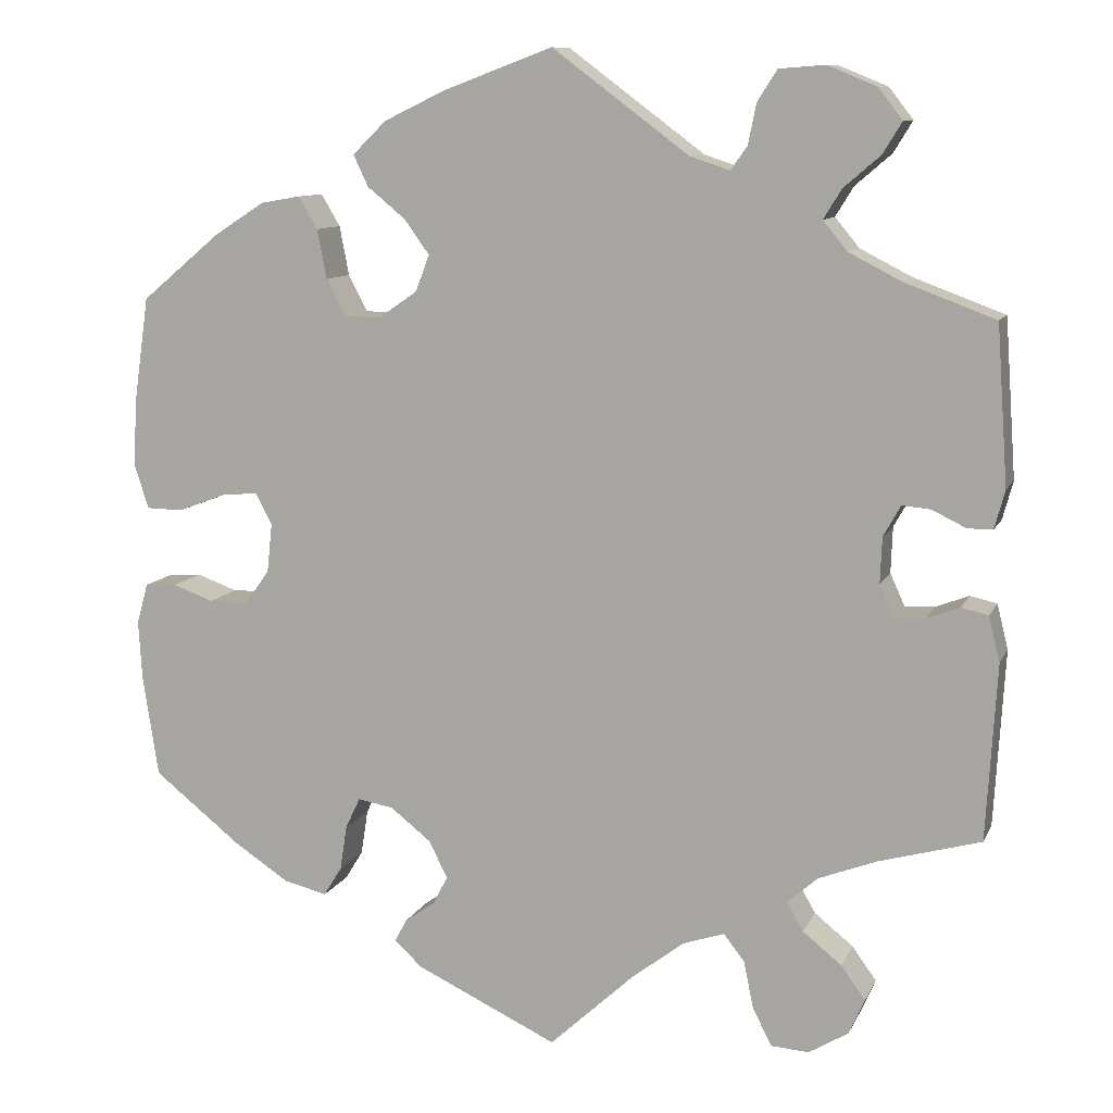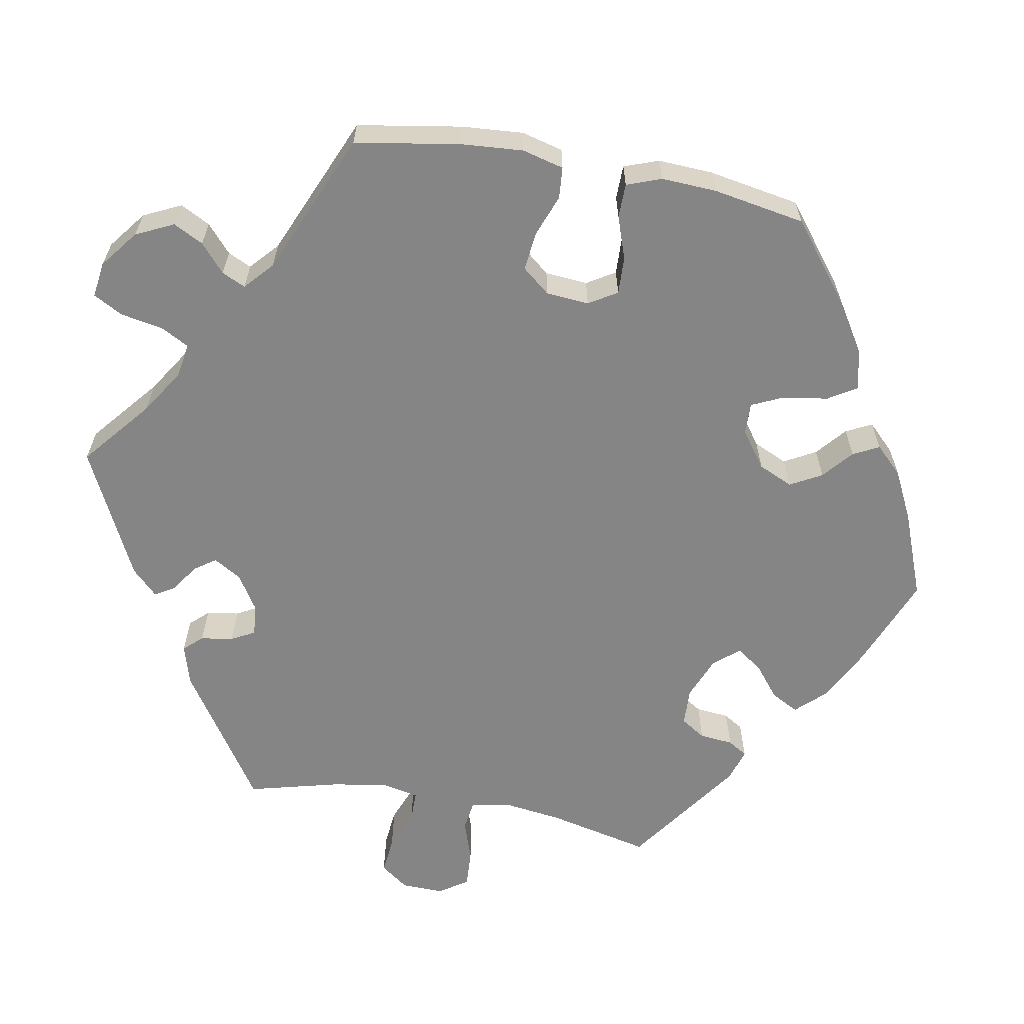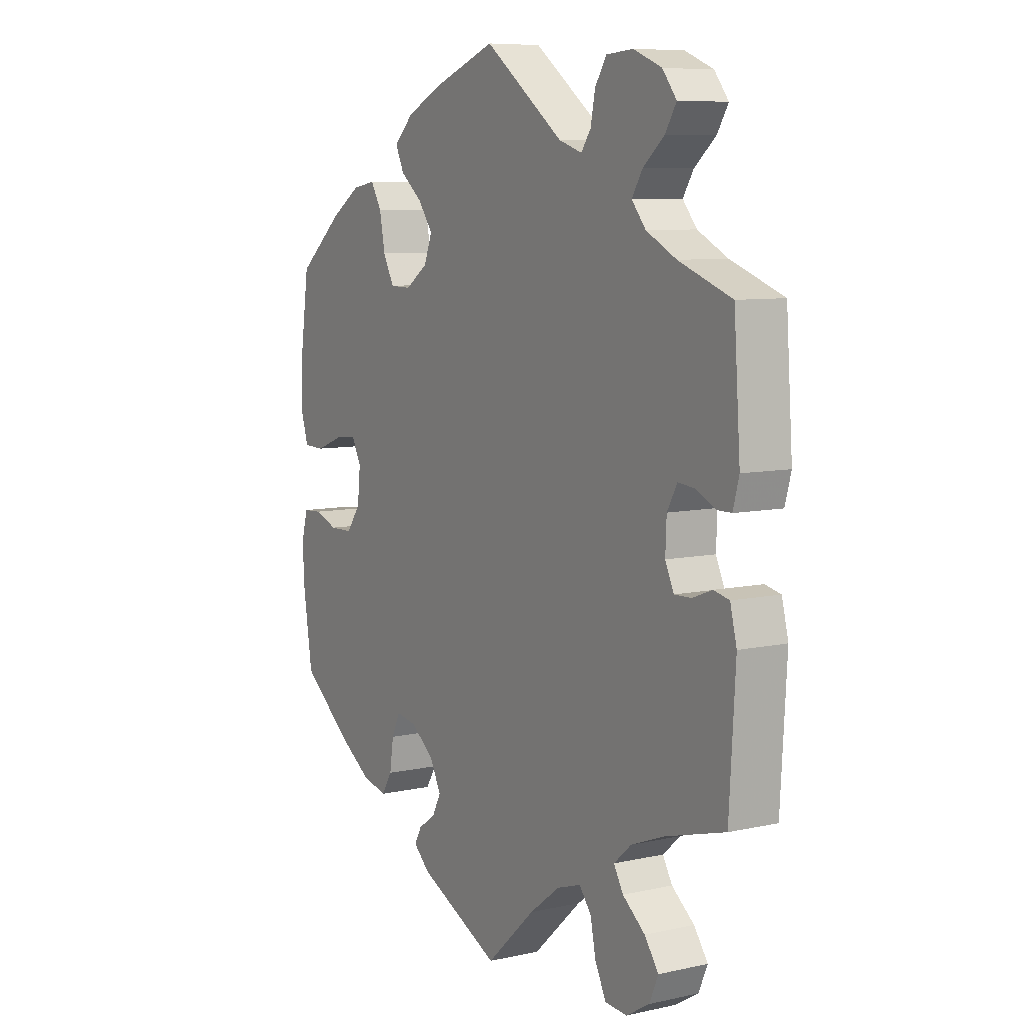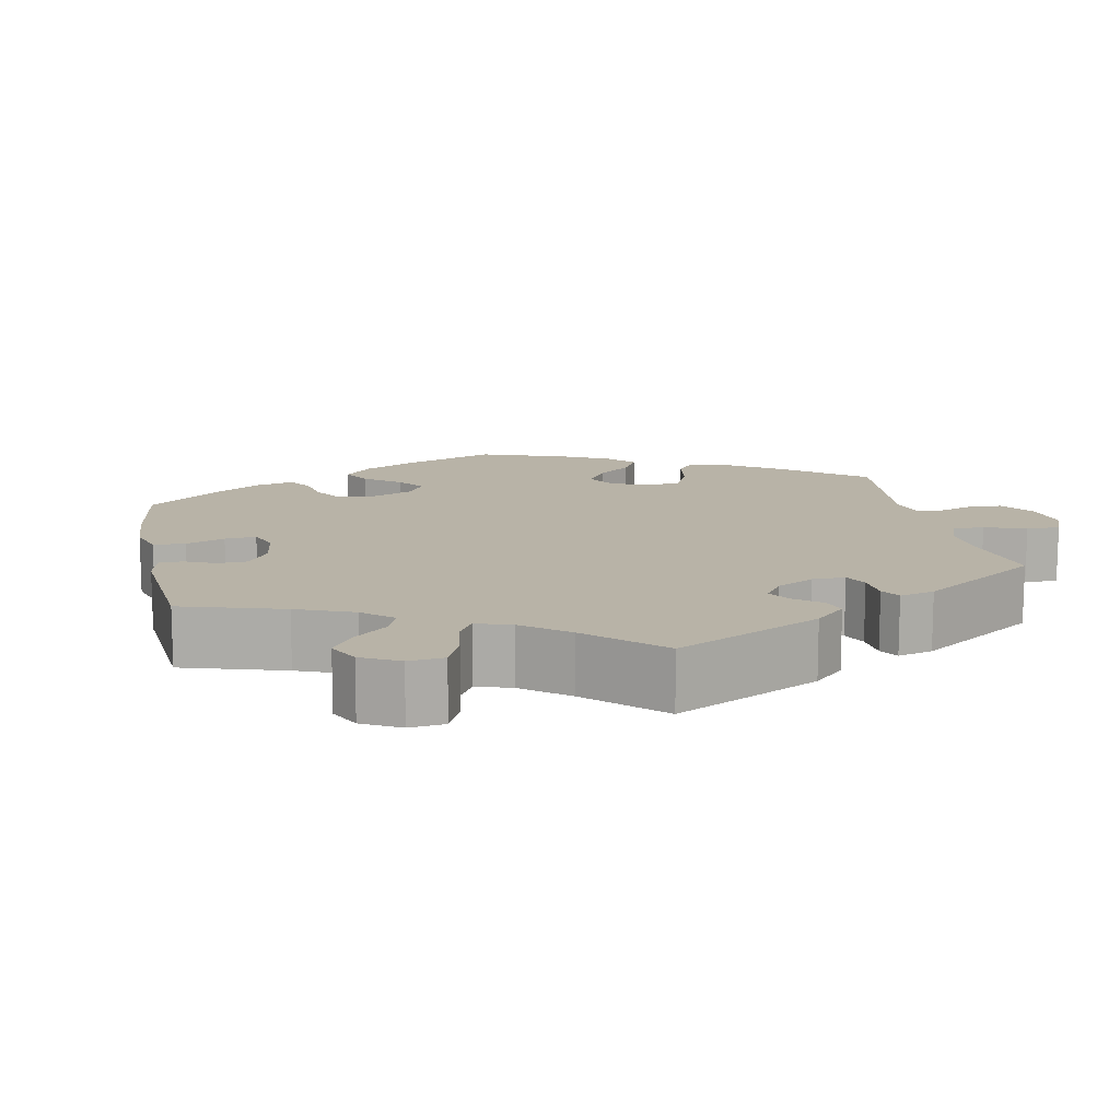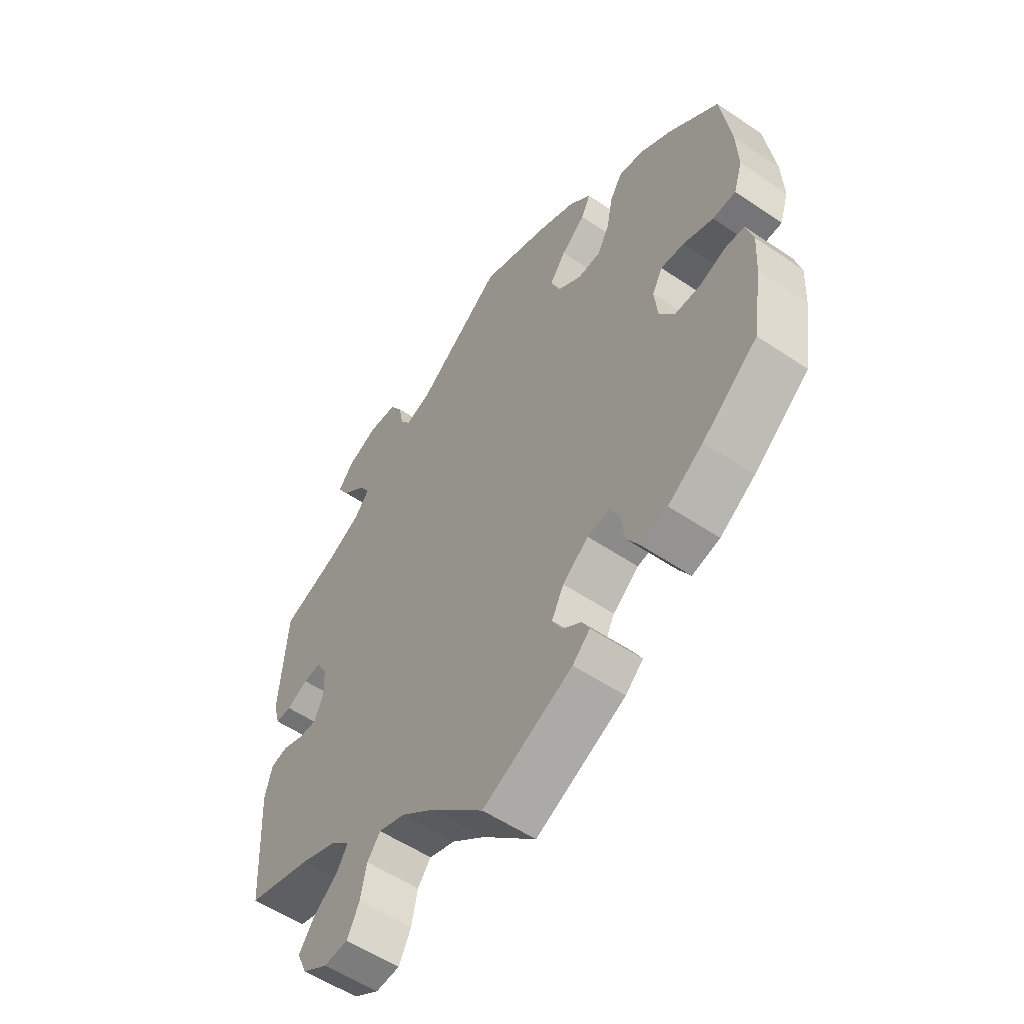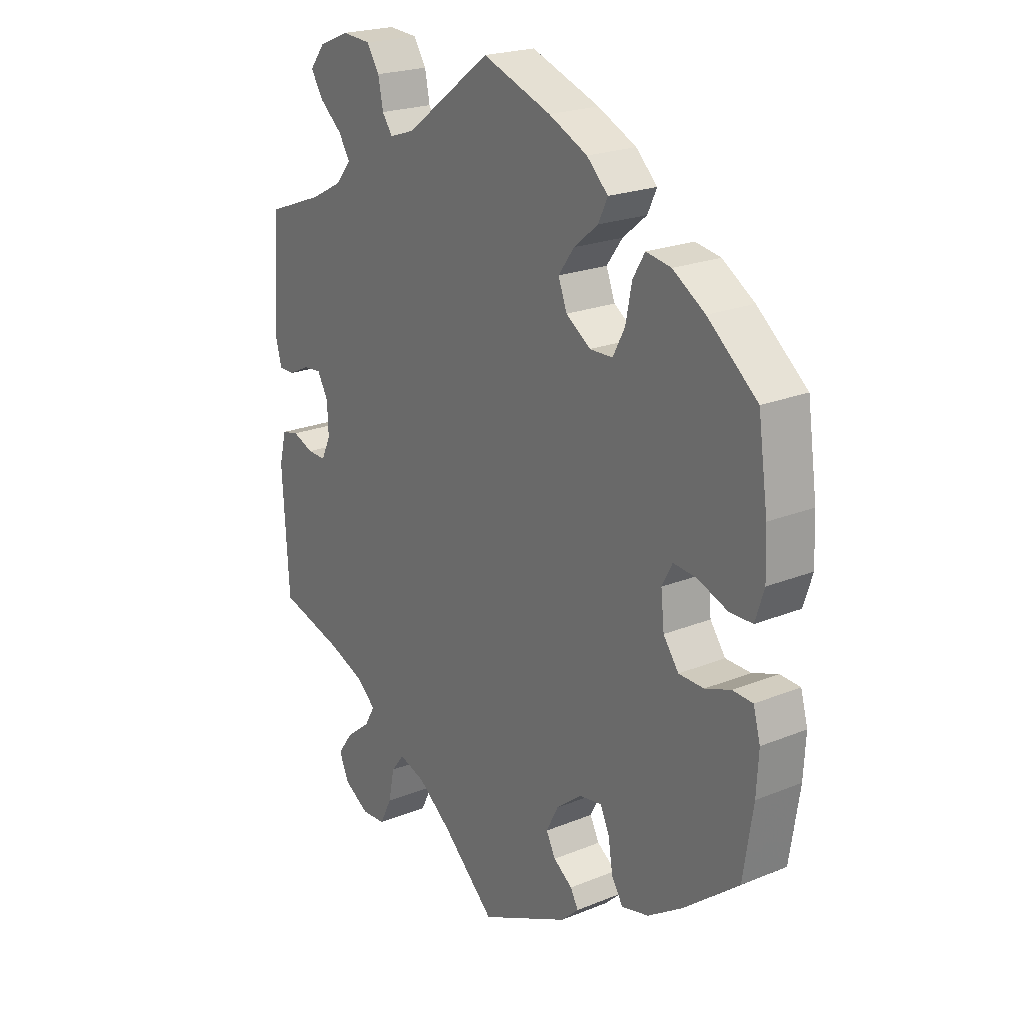
<metadata>
{"format":"obj","ext":"obj","renderer":"f3d","projection":"perspective","resolution":1024,"background":"white","views":[{"elev":10.2,"azim":-163.1,"up":"+Z"},{"elev":-61.9,"azim":19.6,"up":"+Y"},{"elev":8.0,"azim":-121.6,"up":"+Z"},{"elev":12.7,"azim":-131.6,"up":"+Y"},{"elev":-55.4,"azim":54.6,"up":"+Z"},{"elev":21.7,"azim":54.4,"up":"+Z"}]}
</metadata>
<code>
v -0.512 0.07 -0.085
v -0.499 0.07 -0.033
v -0.468 0.07 -0.026
v -0.429 0.07 -0.041
v -0.395 0.07 -0.042
v -0.378 0.07 -0.005
v -0.38 0.07 0.048
v -0.4 0.07 0.084
v -0.433 0.07 0.081
v -0.472 0.07 0.062
v -0.501 0.07 0.062
v -0.513 0.07 0.106
v -0.5 0.07 0.289
v -0.395 0.07 0.328
v -0.335 0.07 0.359
v -0.307 0.07 0.393
v -0.328 0.07 0.427
v -0.37 0.07 0.463
v -0.392 0.07 0.499
v -0.364 0.07 0.535
v -0.308 0.07 0.558
v -0.255 0.07 0.554
v -0.232 0.07 0.518
v -0.223 0.07 0.472
v -0.204 0.07 0.445
v -0.158 0.07 0.46
v 0 0.07 0.578
v 0.126 0.07 0.531
v 0.197 0.07 0.497
v 0.236 0.07 0.459
v 0.219 0.07 0.423
v 0.175 0.07 0.387
v 0.146 0.07 0.347
v 0.162 0.07 0.305
v 0.207 0.07 0.274
v 0.249 0.07 0.275
v 0.271 0.07 0.317
v 0.282 0.07 0.374
v 0.304 0.07 0.411
v 0.35 0.07 0.403
v 0.409 0.07 0.365
v 0.5 0.07 0.289
v 0.518 0.07 0.163
v 0.521 0.07 0.089
v 0.505 0.07 0.039
v 0.463 0.07 0.038
v 0.408 0.07 0.059
v 0.365 0.07 0.063
v 0.346 0.07 0.027
v 0.352 0.07 -0.03
v 0.38 0.07 -0.069
v 0.426 0.07 -0.07
v 0.473 0.07 -0.053
v 0.51 0.07 -0.055
v 0.523 0.07 -0.102
v 0.519 0.07 -0.171
v 0.501 0.07 -0.288
v 0.4 0.07 -0.368
v 0.336 0.07 -0.41
v 0.286 0.07 -0.422
v 0.265 0.07 -0.388
v 0.257 0.07 -0.336
v 0.24 0.07 -0.3
v 0.199 0.07 -0.307
v 0.152 0.07 -0.344
v 0.13 0.07 -0.387
v 0.147 0.07 -0.42
v 0.182 0.07 -0.445
v 0.196 0.07 -0.471
v 0.164 0.07 -0.501
v 0 0.07 -0.578
v -0.098 0.07 -0.487
v -0.159 0.07 -0.44
v -0.207 0.07 -0.424
v -0.231 0.07 -0.455
v -0.242 0.07 -0.509
v -0.264 0.07 -0.553
v -0.308 0.07 -0.556
v -0.354 0.07 -0.528
v -0.372 0.07 -0.487
v -0.344 0.07 -0.448
v -0.299 0.07 -0.412
v -0.28 0.07 -0.379
v -0.315 0.07 -0.348
v -0.382 0.07 -0.322
v -0.5 0.07 -0.289
v -0.512 0 -0.085
v -0.499 0 -0.033
v -0.468 0 -0.026
v -0.429 0 -0.041
v -0.395 0 -0.042
v -0.378 0 -0.005
v -0.38 0 0.048
v -0.4 0 0.084
v -0.433 0 0.081
v -0.472 0 0.062
v -0.501 0 0.062
v -0.513 0 0.106
v -0.5 0 0.289
v -0.395 0 0.328
v -0.335 0 0.359
v -0.307 0 0.393
v -0.328 0 0.427
v -0.37 0 0.463
v -0.392 0 0.499
v -0.364 0 0.535
v -0.308 0 0.558
v -0.255 0 0.554
v -0.232 0 0.518
v -0.223 0 0.472
v -0.204 0 0.445
v -0.158 0 0.46
v 0 0 0.578
v 0.126 0 0.531
v 0.197 0 0.497
v 0.236 0 0.459
v 0.219 0 0.423
v 0.175 0 0.387
v 0.146 0 0.347
v 0.162 0 0.305
v 0.207 0 0.274
v 0.249 0 0.275
v 0.271 0 0.317
v 0.282 0 0.374
v 0.304 0 0.411
v 0.35 0 0.403
v 0.409 0 0.365
v 0.5 0 0.289
v 0.518 0 0.163
v 0.521 0 0.089
v 0.505 0 0.039
v 0.463 0 0.038
v 0.408 0 0.059
v 0.365 0 0.063
v 0.346 0 0.027
v 0.352 0 -0.03
v 0.38 0 -0.069
v 0.426 0 -0.07
v 0.473 0 -0.053
v 0.51 0 -0.055
v 0.523 0 -0.102
v 0.519 0 -0.171
v 0.501 0 -0.288
v 0.4 0 -0.368
v 0.336 0 -0.41
v 0.286 0 -0.422
v 0.265 0 -0.388
v 0.257 0 -0.336
v 0.24 0 -0.3
v 0.199 0 -0.307
v 0.152 0 -0.344
v 0.13 0 -0.387
v 0.147 0 -0.42
v 0.182 0 -0.445
v 0.196 0 -0.471
v 0.164 0 -0.501
v 0 0 -0.578
v -0.098 0 -0.487
v -0.159 0 -0.44
v -0.207 0 -0.424
v -0.231 0 -0.455
v -0.242 0 -0.509
v -0.264 0 -0.553
v -0.308 0 -0.556
v -0.354 0 -0.528
v -0.372 0 -0.487
v -0.344 0 -0.448
v -0.299 0 -0.412
v -0.28 0 -0.379
v -0.315 0 -0.348
v -0.382 0 -0.322
v -0.5 0 -0.289
f 85 86 1 2
f 84 85 2 3
f 83 84 3 4
f 79 80 81 82
f 79 82 83
f 78 79 83
f 75 76 77 78
f 75 78 83
f 74 75 83 4
f 69 70 71 72
f 67 68 69 72
f 66 67 72 73
f 65 66 73 74
f 59 60 61 62
f 59 62 63
f 58 59 63
f 57 58 63
f 56 57 63
f 55 56 63 64
f 52 53 54 55
f 51 52 55 64
f 44 45 46 47
f 44 47 48
f 43 44 48
f 42 43 48
f 41 42 48
f 40 41 48 49
f 37 38 39 40
f 36 37 40 49
f 29 30 31 32
f 29 32 33
f 26 27 28 29
f 25 26 29 33
f 21 22 23 24
f 21 24 25
f 20 21 25
f 17 18 19 20
f 16 17 20 25
f 15 16 25 33
f 11 12 13 14
f 9 10 11 14
f 8 9 14 15
f 7 8 15 33
f 65 74 4 5
f 50 51 64 65
f 50 65 5 6
f 35 36 49 50
f 34 35 50 6
f 6 7 33 34
f 88 87 172 171
f 89 88 171 170
f 90 89 170 169
f 168 167 166 165
f 169 168 165
f 169 165 164
f 164 163 162 161
f 169 164 161
f 90 169 161 160
f 158 157 156 155
f 158 155 154 153
f 159 158 153 152
f 160 159 152 151
f 148 147 146 145
f 149 148 145
f 149 145 144
f 149 144 143
f 149 143 142
f 150 149 142 141
f 141 140 139 138
f 150 141 138 137
f 133 132 131 130
f 134 133 130
f 134 130 129
f 134 129 128
f 134 128 127
f 135 134 127 126
f 126 125 124 123
f 135 126 123 122
f 118 117 116 115
f 119 118 115
f 115 114 113 112
f 119 115 112 111
f 110 109 108 107
f 111 110 107
f 111 107 106
f 106 105 104 103
f 111 106 103 102
f 119 111 102 101
f 100 99 98 97
f 100 97 96 95
f 101 100 95 94
f 119 101 94 93
f 91 90 160 151
f 151 150 137 136
f 92 91 151 136
f 136 135 122 121
f 92 136 121 120
f 120 119 93 92
f 1 87 88 2
f 2 88 89 3
f 3 89 90 4
f 4 90 91 5
f 5 91 92 6
f 6 92 93 7
f 7 93 94 8
f 8 94 95 9
f 9 95 96 10
f 10 96 97 11
f 11 97 98 12
f 12 98 99 13
f 13 99 100 14
f 14 100 101 15
f 15 101 102 16
f 16 102 103 17
f 17 103 104 18
f 18 104 105 19
f 19 105 106 20
f 20 106 107 21
f 21 107 108 22
f 22 108 109 23
f 23 109 110 24
f 24 110 111 25
f 25 111 112 26
f 26 112 113 27
f 27 113 114 28
f 28 114 115 29
f 29 115 116 30
f 30 116 117 31
f 31 117 118 32
f 32 118 119 33
f 33 119 120 34
f 34 120 121 35
f 35 121 122 36
f 36 122 123 37
f 37 123 124 38
f 38 124 125 39
f 39 125 126 40
f 40 126 127 41
f 41 127 128 42
f 42 128 129 43
f 43 129 130 44
f 44 130 131 45
f 45 131 132 46
f 46 132 133 47
f 47 133 134 48
f 48 134 135 49
f 49 135 136 50
f 50 136 137 51
f 51 137 138 52
f 52 138 139 53
f 53 139 140 54
f 54 140 141 55
f 55 141 142 56
f 56 142 143 57
f 57 143 144 58
f 58 144 145 59
f 59 145 146 60
f 60 146 147 61
f 61 147 148 62
f 62 148 149 63
f 63 149 150 64
f 64 150 151 65
f 65 151 152 66
f 66 152 153 67
f 67 153 154 68
f 68 154 155 69
f 69 155 156 70
f 70 156 157 71
f 71 157 158 72
f 72 158 159 73
f 73 159 160 74
f 74 160 161 75
f 75 161 162 76
f 76 162 163 77
f 77 163 164 78
f 78 164 165 79
f 79 165 166 80
f 80 166 167 81
f 81 167 168 82
f 82 168 169 83
f 83 169 170 84
f 84 170 171 85
f 85 171 172 86
f 86 172 87 1

</code>
